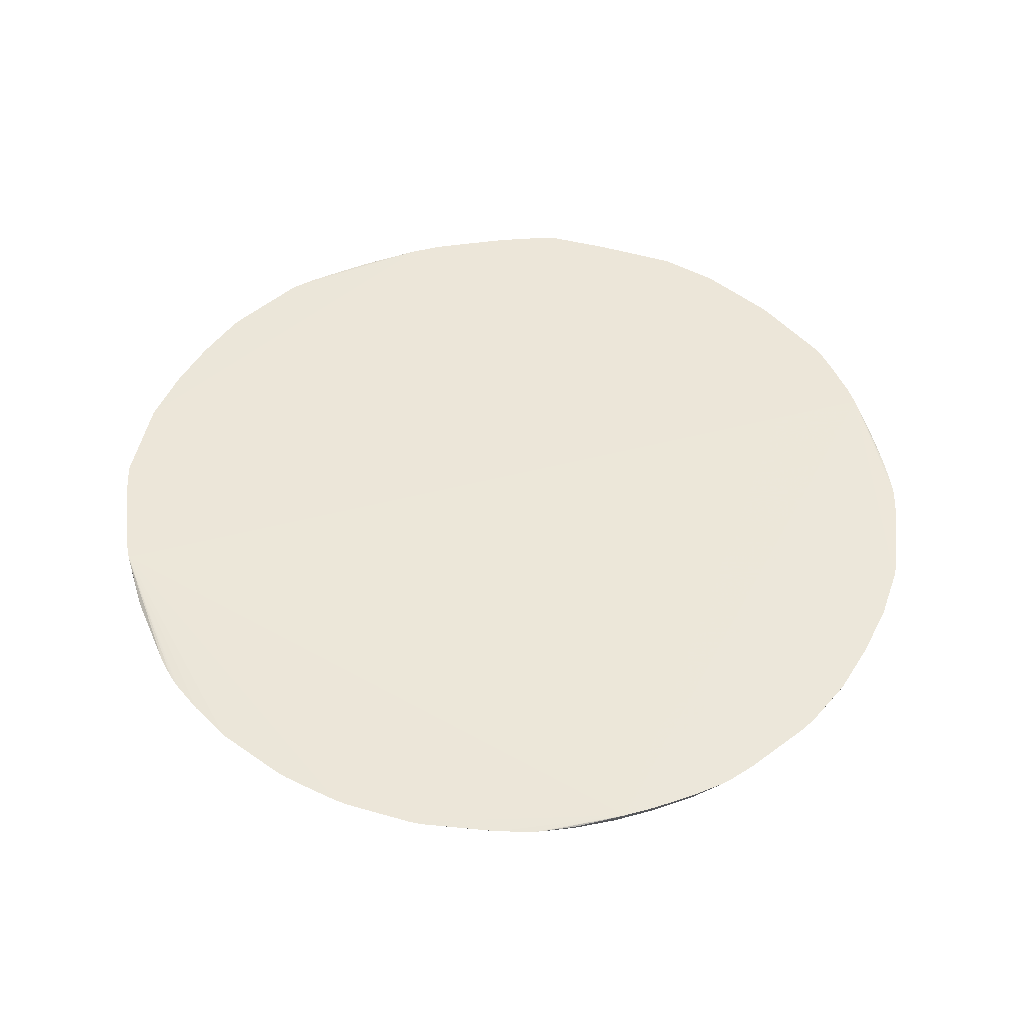
<metadata>
{"format":"obj","ext":"obj","renderer":"f3d","projection":"perspective","resolution":1024,"background":"white","views":[{"elev":49.5,"azim":-105.9,"up":"+Y"}]}
</metadata>
<code>
v 0.002455 -0.07232 -0.03092
v 0.002455 -0.07223 0.02429
v 0.02466 -0.07223 -0.0002317
v 0.031 -0.07223 -0.0002317
v 0.002876 -0.07232 -0.0309
v 0.002449 -0.07275 -0.03081
v 0.0009625 -0.07275 -0.03089
v 0.0003228 -0.07275 -0.03089
v -0.002005 -0.07275 -0.03083
v -0.002644 -0.07275 -0.03077
v -0.007951 -0.07275 -0.03009
v -0.009809 -0.07275 -0.0297
v -0.0106 -0.07275 -0.02945
v -0.01092 -0.07275 -0.02932
v -0.01323 -0.07275 -0.02835
v -0.01618 -0.07275 -0.02683
v -0.01631 -0.07275 -0.02675
v -0.01638 -0.07275 -0.02671
v -0.02047 -0.07275 -0.0237
v -0.0212 -0.07275 -0.02306
v -0.02211 -0.07275 -0.02213
v -0.02318 -0.07275 -0.02101
v -0.0241 -0.07275 -0.02003
v -0.03124 -0.07251 -0.0001647
v 0.002455 -0.07223 0.03127
v 0.03099 -0.07223 0.002064
v 0.03066 -0.07339 -0.0002317
v 0.03066 -0.07339 -0.0009015
v 0.03097 -0.07232 -0.0009015
v 0.03077 -0.07232 -0.003873
v 0.03066 -0.07232 -0.004938
v 0.03039 -0.07232 -0.00674
v 0.02991 -0.07232 -0.009821
v 0.02947 -0.07232 -0.01165
v 0.02938 -0.07232 -0.01189
v 0.02653 -0.07232 -0.01738
v 0.02635 -0.07232 -0.01766
v 0.02377 -0.07232 -0.02081
v 0.02363 -0.07232 -0.02095
v 0.02086 -0.07232 -0.02372
v 0.0177 -0.07232 -0.02629
v 0.01749 -0.07232 -0.02643
v 0.01196 -0.07232 -0.02934
v 0.01178 -0.07232 -0.02941
v 0.009291 -0.07232 -0.02999
v 0.006866 -0.07232 -0.03038
v 0.003942 -0.07232 -0.03083
v 0.003942 -0.07339 -0.03054
v 0.002455 -0.07339 -0.03063
v 0.0009625 -0.07339 -0.03072
v -0.002005 -0.07339 -0.03064
v -0.007951 -0.07314 -0.02997
v -0.006379 -0.07486 -0.02911
v -0.01092 -0.074 -0.02818
v -0.01297 -0.07503 -0.02642
v -0.01378 -0.07336 -0.02759
v -0.01495 -0.07468 -0.02576
v -0.01848 -0.07493 -0.0233
v -0.01962 -0.07324 -0.02395
v -0.02046 -0.07413 -0.02233
v -0.02247 -0.07311 -0.02137
v -0.02343 -0.07408 -0.01929
v -0.02433 -0.0749 -0.0173
v -0.02471 -0.07275 -0.01926
v -0.02735 -0.07275 -0.01529
v -0.02757 -0.07275 -0.0149
v -0.02779 -0.07275 -0.01448
v -0.02987 -0.07275 -0.009389
v -0.03016 -0.07275 -0.008415
v -0.03063 -0.07275 -0.00685
v -0.03066 -0.07275 -0.006722
v -0.03077 -0.07275 -0.00615
v -0.03103 -0.07275 -0.003879
v -0.03105 -0.07275 -0.00358
v -0.03118 -0.07275 -0.0009015
v -0.03106 -0.07315 -0.0009015
v -0.03102 -0.07312 0.002064
v -0.03121 -0.07251 0.002064
v 0.0009625 -0.07251 0.03127
v 0.003942 -0.07223 0.0312
v -0.03098 -0.07251 0.005041
v -0.03061 -0.07251 0.007641
v -0.03051 -0.07251 0.008012
v -0.03046 -0.07251 0.008189
v -0.02979 -0.07251 0.01016
v -0.0277 -0.07251 0.015
v -0.02711 -0.07251 0.01606
v -0.02492 -0.07251 0.01922
v -0.02486 -0.07251 0.0193
v -0.02216 -0.07251 0.0222
v -0.02203 -0.07251 0.02233
v -0.01914 -0.07251 0.02497
v -0.01901 -0.07251 0.02506
v -0.01598 -0.07251 0.02722
v -0.01502 -0.07251 0.02776
v -0.01008 -0.07251 0.02985
v -0.008237 -0.07251 0.03044
v -0.007951 -0.07251 0.03053
v -0.007262 -0.07251 0.0307
v -0.004978 -0.07251 0.031
v -0.004582 -0.07251 0.03105
v -0.002005 -0.07251 0.03124
v -0.001377 -0.07251 0.03125
v 0.03041 -0.07223 0.00705
v 0.03065 -0.07339 0.002064
v 0.03037 -0.07374 -0.0002378
v 0.02936 -0.07497 -0.0009015
v 0.02931 -0.07494 -0.003873
v 0.02926 -0.07491 -0.005559
v 0.03047 -0.07339 -0.003873
v 0.02979 -0.07277 -0.009821
v 0.02621 -0.07486 -0.01425
v 0.02697 -0.0729 -0.01576
v 0.02566 -0.07438 -0.01576
v 0.02462 -0.07338 -0.01859
v 0.02375 -0.07253 -0.02077
v 0.02084 -0.07249 -0.0237
v 0.01861 -0.07337 -0.02456
v 0.01583 -0.07439 -0.02557
v 0.01428 -0.07485 -0.02612
v 0.01583 -0.0729 -0.02689
v 0.009888 -0.0728 -0.02972
v 0.003942 -0.075 -0.02932
v 0.006836 -0.07358 -0.02997
v 0.005794 -0.07494 -0.02923
v 0.002455 -0.07419 -0.03002
v 0.0009625 -0.07503 -0.02937
v -0.002005 -0.075 -0.02932
v -0.004399 -0.07494 -0.02923
v -0.005228 -0.07368 -0.03009
v -0.01092 -0.07512 -0.0267
v -0.01394 -0.07516 -0.02474
v -0.01686 -0.07504 -0.02371
v -0.01092 -0.07537 -0.02468
v -0.01962 -0.07505 -0.02149
v -0.02144 -0.07493 -0.02035
v -0.01686 -0.0753 -0.02171
v -0.02492 -0.07321 -0.01847
v -0.02259 -0.07503 -0.01847
v -0.02464 -0.07502 -0.01576
v -0.02736 -0.07493 -0.01151
v -0.02808 -0.07346 -0.01262
v -0.0293 -0.07415 -0.00685
v -0.03096 -0.07301 -0.003879
v -0.02968 -0.07463 -0.0009015
v -0.03071 -0.07351 -0.0001647
v -0.02965 -0.07461 0.002064
v -0.03087 -0.07292 0.005041
v 0.0009625 -0.07311 0.03109
v 0.002455 -0.07303 0.03105
v 0.003942 -0.07295 0.03099
v 0.006915 -0.07259 0.03075
v 0.006915 -0.07223 0.03083
v -0.02922 -0.07394 0.008012
v -0.0287 -0.07341 0.01095
v -0.02795 -0.07283 0.01395
v -0.02649 -0.07431 0.01395
v -0.02571 -0.07344 0.01683
v -0.02491 -0.07264 0.0192
v -0.02212 -0.07271 0.02217
v -0.01912 -0.07265 0.02495
v -0.01677 -0.07345 0.02576
v -0.0139 -0.07435 0.02657
v -0.0139 -0.07286 0.02801
v -0.01208 -0.07479 0.02708
v -0.007951 -0.0739 0.02918
v -0.004978 -0.07283 0.03092
v -0.002005 -0.07307 0.03108
v 0.03026 -0.07223 0.008012
v 0.03001 -0.0731 0.008012
v 0.03015 -0.07366 0.005175
v 0.0293 -0.07494 0.00428
v 0.02935 -0.07497 0.002064
v 0.02936 -0.07497 -0.0002317
v 0.02936 -0.07497 -0.0002378
v 0.02809 -0.07514 -0.0002317
v 0.02773 -0.07519 -0.0009015
v 0.02773 -0.07516 -0.003873
v 0.02684 -0.07509 -0.009821
v 0.02652 -0.07501 -0.01227
v 0.02998 -0.07356 -0.006667
v 0.02417 -0.07509 -0.01576
v 0.0235 -0.075 -0.01761
v 0.02263 -0.07451 -0.01959
v 0.02173 -0.0735 -0.02166
v 0.01958 -0.07448 -0.02254
v 0.0176 -0.07497 -0.02343
v 0.0123 -0.07501 -0.02646
v 0.007774 -0.0747 -0.02878
v 0.01583 -0.0751 -0.02408
v 0.003942 -0.07528 -0.02765
v 0.002449 -0.07515 -0.02851
v 0.009888 -0.07511 -0.02685
v 0.006836 -0.07513 -0.02773
v 0.0009625 -0.07531 -0.02765
v -0.002005 -0.07528 -0.02765
v -0.005228 -0.07513 -0.02793
v -0.007951 -0.0754 -0.02468
v -0.01686 -0.07539 -0.01874
v -0.01984 -0.0753 -0.01874
v -0.02281 -0.07527 -0.01576
v -0.02574 -0.07511 -0.01262
v -0.02755 -0.07502 -0.009815
v -0.02953 -0.07449 -0.003879
v -0.02781 -0.0751 -0.00685
v -0.02804 -0.07512 -0.003879
v -0.02819 -0.07512 -0.0009015
v -0.02817 -0.07512 0.002064
v -0.02967 -0.07463 -0.0001647
v -0.02947 -0.07441 0.005041
v -0.02798 -0.07511 0.005041
v -0.02773 -0.07509 0.008012
v 0.0009625 -0.0746 0.02961
v 0.002449 -0.07377 0.03031
v 0.003942 -0.07443 0.02944
v 0.006915 -0.07408 0.02925
v 0.01149 -0.07491 0.02739
v 0.00881 -0.07223 0.03051
v -0.02748 -0.075 0.01016
v -0.02699 -0.07476 0.01213
v -0.02453 -0.07499 0.01584
v -0.02379 -0.07462 0.01783
v -0.02296 -0.07366 0.02007
v -0.02086 -0.07469 0.02096
v -0.01999 -0.07367 0.023
v -0.01777 -0.07463 0.02384
v -0.01579 -0.07498 0.02459
v -0.01009 -0.07496 0.0275
v -0.004978 -0.07432 0.02939
v -0.002005 -0.07456 0.02959
v 0.02976 -0.07223 0.01058
v 0.02961 -0.07252 0.01098
v 0.02907 -0.07483 0.006259
v 0.02638 -0.07495 0.01283
v 0.02664 -0.07503 0.01098
v 0.02717 -0.07508 0.008012
v 0.02794 -0.07508 0.005175
v 0.02772 -0.07519 0.002064
v 0.02475 -0.07534 -0.00685
v 0.02475 -0.07533 -0.009821
v 0.02503 -0.07515 -0.01307
v 0.02177 -0.07536 -0.01576
v 0.0217 -0.07513 -0.01866
v 0.02065 -0.075 -0.02056
v 0.01867 -0.07513 -0.02161
v 0.01312 -0.0752 -0.02495
v 0.01583 -0.0754 -0.02171
v 0.009888 -0.07541 -0.02468
v 0.002449 -0.07537 -0.02618
v 0.0009625 -0.07543 -0.02468
v -0.002005 -0.07543 -0.02468
v -0.004978 -0.07541 -0.02468
v 0.006915 -0.07544 -0.02468
v -0.01984 -0.07539 -0.01576
v -0.02281 -0.07538 -0.01279
v -0.02578 -0.07527 -0.009815
v -0.02578 -0.07535 -0.00685
v -0.02578 -0.07536 -0.003879
v -0.02578 -0.07536 -0.0009015
v -0.02578 -0.07536 0.002064
v -0.02578 -0.07536 0.005041
v -0.02578 -0.07533 0.008012
v -0.002005 -0.07507 0.0281
v 0.0009625 -0.07506 0.02813
v 0.003942 -0.07506 0.02795
v 0.006915 -0.07505 0.02776
v 0.009888 -0.07499 0.02754
v 0.002455 -0.07451 0.02953
v 0.009029 -0.07223 0.03044
v 0.01263 -0.07504 0.02575
v 0.01524 -0.07499 0.02468
v 0.01722 -0.07485 0.02426
v 0.01508 -0.0725 0.02775
v 0.01263 -0.07345 0.02811
v -0.02591 -0.07514 0.01108
v -0.025 -0.07508 0.01395
v -0.0228 -0.07513 0.01687
v -0.02181 -0.07503 0.01897
v -0.01887 -0.07501 0.02185
v -0.01681 -0.0751 0.02286
v -0.0139 -0.07505 0.02508
v -0.007951 -0.07504 0.0277
v -0.01102 -0.07509 0.02599
v -0.004978 -0.07507 0.0279
v 0.02941 -0.07223 0.01208
v 0.02922 -0.07223 0.01254
v 0.02758 -0.07337 0.01375
v 0.02812 -0.074 0.01098
v 0.02573 -0.07465 0.01481
v 0.0233 -0.0749 0.01846
v 0.02366 -0.07499 0.01693
v 0.02475 -0.07507 0.01387
v 0.02475 -0.07524 0.01098
v 0.02475 -0.07529 0.008012
v 0.02475 -0.07531 0.005035
v 0.02475 -0.07532 0.002064
v 0.02475 -0.07533 -0.0002317
v 0.02475 -0.07533 -0.0009015
v 0.02475 -0.07533 -0.003873
v 0.02177 -0.07538 -0.01279
v 0.0188 -0.07543 -0.01576
v 0.0188 -0.07539 -0.01873
v 0.01286 -0.07548 -0.02171
v -0.002005 -0.07544 -0.01874
v 0.009888 -0.07547 -0.02171
v -0.01686 -0.0754 -0.01576
v -0.02281 -0.07537 0.005041
v -0.0139 -0.07541 -0.01576
v -0.02281 -0.07537 0.008012
v -0.02281 -0.07536 0.01098
v -0.02281 -0.07532 0.01395
v -0.004978 -0.07528 0.02585
v -0.002005 -0.07527 0.02585
v 0.006915 -0.07524 0.02585
v 0.009888 -0.07517 0.02585
v 0.01513 -0.07223 0.02778
v 0.01607 -0.07509 0.02311
v 0.0188 -0.07501 0.02213
v 0.0204 -0.07493 0.02149
v 0.0188 -0.07424 0.02362
v 0.02032 -0.07223 0.02442
v 0.02007 -0.07223 0.02462
v 0.0188 -0.07276 0.02506
v -0.01984 -0.07534 0.01693
v -0.01986 -0.07514 0.01994
v -0.0139 -0.07525 0.02287
v -0.007951 -0.07525 0.02585
v 0.0291 -0.07223 0.0128
v 0.0268 -0.07267 0.01639
v 0.02398 -0.07324 0.01963
v 0.02349 -0.07223 0.02146
v 0.02238 -0.07414 0.02045
v 0.02155 -0.075 0.01963
v 0.02178 -0.07518 0.01693
v 0.02178 -0.07527 0.01395
v 0.01583 -0.07525 0.0199
v 0.01286 -0.07524 0.02287
v 0.01286 -0.07544 -0.01279
v 0.01583 -0.07545 -0.01576
v 0.01583 -0.07546 -0.01873
v -0.002005 -0.07529 0.02287
v 0.0188 -0.07542 -0.01279
v 0.02177 -0.07538 -0.009821
v 0.01286 -0.07547 -0.01873
v 0.0009625 -0.07544 -0.009815
v -0.002005 -0.07543 -0.009815
v 0.006915 -0.07547 -0.01873
v 0.003942 -0.07546 -0.01873
v 0.0009625 -0.07545 -0.01874
v -0.01984 -0.07538 0.005041
v -0.004978 -0.07542 -0.00685
v -0.007951 -0.07541 -0.003879
v -0.002005 -0.07543 -0.00685
v -0.01984 -0.07535 0.01395
v -0.01686 -0.07537 0.008012
v 0.0188 -0.0752 0.0199
v 0.02059 -0.07223 0.02419
v 0.02141 -0.07311 0.02253
v 0.02686 -0.07223 0.01648
v 0.02341 -0.07223 0.02155
v 0.0233 -0.07223 0.02167
f 1 2 3
f 1 3 4
f 1 4 5
f 1 5 6
f 1 6 7
f 1 7 8
f 1 8 9
f 1 9 10
f 1 10 11
f 1 11 12
f 1 12 13
f 1 13 14
f 1 14 15
f 1 15 16
f 1 16 17
f 1 17 18
f 1 18 19
f 1 19 20
f 1 20 21
f 1 21 22
f 1 22 23
f 1 23 24
f 1 24 2
f 2 25 80
f 2 80 153
f 2 153 218
f 2 218 269
f 2 269 316
f 2 316 322
f 2 322 321
f 2 321 357
f 2 357 361
f 2 361 360
f 2 360 331
f 2 331 359
f 2 359 328
f 2 328 286
f 2 286 285
f 2 285 231
f 2 231 169
f 2 169 104
f 2 104 26
f 2 26 4
f 2 4 3
f 2 24 25
f 4 26 105
f 4 105 27
f 4 27 28
f 4 28 29
f 4 29 30
f 4 30 31
f 4 31 32
f 4 32 33
f 4 33 34
f 4 34 35
f 4 35 36
f 4 36 37
f 4 37 38
f 4 38 39
f 4 39 40
f 4 40 41
f 4 41 42
f 4 42 43
f 4 43 44
f 4 44 45
f 4 45 46
f 4 46 47
f 4 47 5
f 5 47 48
f 5 48 49
f 5 49 6
f 6 49 7
f 7 49 50
f 7 50 8
f 8 50 9
f 9 50 51
f 9 51 10
f 10 51 52
f 10 52 11
f 11 52 12
f 12 52 53
f 12 53 13
f 13 53 54
f 13 54 14
f 14 54 55
f 14 55 56
f 14 56 15
f 15 56 16
f 16 56 57
f 16 57 17
f 17 57 58
f 17 58 18
f 18 58 59
f 18 59 19
f 19 59 58
f 19 58 20
f 20 58 60
f 20 60 61
f 20 61 21
f 21 61 22
f 22 61 23
f 23 61 62
f 23 62 63
f 23 63 64
f 23 64 24
f 24 64 65
f 24 65 66
f 24 66 67
f 24 67 68
f 24 68 69
f 24 69 70
f 24 70 71
f 24 71 72
f 24 72 73
f 24 73 74
f 24 74 75
f 24 75 76
f 24 76 77
f 24 77 78
f 24 78 25
f 25 79 80
f 25 78 81
f 25 81 82
f 25 82 83
f 25 83 84
f 25 84 85
f 25 85 86
f 25 86 87
f 25 87 88
f 25 88 89
f 25 89 90
f 25 90 91
f 25 91 92
f 25 92 93
f 25 93 94
f 25 94 95
f 25 95 96
f 25 96 97
f 25 97 98
f 25 98 99
f 25 99 100
f 25 100 101
f 25 101 102
f 25 102 103
f 25 103 79
f 26 104 105
f 27 105 106
f 27 106 28
f 28 106 107
f 28 107 108
f 28 108 109
f 28 109 110
f 28 110 29
f 29 110 30
f 30 110 31
f 31 110 111
f 31 111 32
f 32 111 33
f 33 111 34
f 34 111 112
f 34 112 35
f 35 112 113
f 35 113 36
f 36 113 112
f 36 112 37
f 37 112 114
f 37 114 115
f 37 115 116
f 37 116 38
f 38 116 39
f 39 116 117
f 39 117 40
f 40 117 41
f 41 118 119
f 41 119 42
f 41 117 118
f 42 119 120
f 42 120 121
f 42 121 43
f 43 121 120
f 43 120 44
f 44 120 122
f 44 122 45
f 45 122 48
f 45 48 46
f 46 48 47
f 48 123 49
f 48 122 124
f 48 124 125
f 48 125 123
f 49 123 126
f 49 126 50
f 50 127 128
f 50 128 51
f 50 126 127
f 51 128 129
f 51 129 53
f 51 53 130
f 51 130 52
f 52 130 53
f 53 131 55
f 53 55 54
f 53 129 131
f 55 132 133
f 55 133 58
f 55 58 57
f 55 57 56
f 55 131 134
f 55 134 132
f 58 135 136
f 58 136 60
f 58 133 137
f 58 137 135
f 60 136 62
f 60 62 61
f 62 136 63
f 63 138 64
f 63 136 139
f 63 139 140
f 63 140 141
f 63 141 66
f 63 66 65
f 63 65 138
f 64 138 65
f 66 141 67
f 67 141 142
f 67 142 68
f 68 142 141
f 68 141 69
f 69 141 70
f 70 141 143
f 70 143 71
f 71 144 72
f 71 143 144
f 72 144 73
f 73 144 74
f 74 144 75
f 75 144 76
f 76 144 145
f 76 145 146
f 76 146 77
f 77 146 147
f 77 147 148
f 77 148 78
f 78 148 81
f 79 103 149
f 79 149 150
f 79 150 80
f 80 150 151
f 80 151 152
f 80 152 153
f 81 148 82
f 82 148 154
f 82 154 83
f 83 154 84
f 84 154 155
f 84 155 85
f 85 155 156
f 85 156 86
f 86 156 157
f 86 157 87
f 87 157 158
f 87 158 159
f 87 159 88
f 88 159 89
f 89 159 160
f 89 160 90
f 90 160 91
f 91 160 161
f 91 161 92
f 92 161 93
f 93 161 94
f 94 161 162
f 94 162 163
f 94 163 95
f 95 163 164
f 95 164 96
f 96 164 165
f 96 165 97
f 97 165 98
f 98 166 99
f 98 165 166
f 99 166 167
f 99 167 100
f 100 167 101
f 101 167 168
f 101 168 102
f 102 168 103
f 103 168 149
f 104 169 170
f 104 170 105
f 105 170 171
f 105 171 172
f 105 172 173
f 105 173 106
f 106 173 174
f 106 174 175
f 106 175 107
f 107 175 176
f 107 176 177
f 107 177 178
f 107 178 108
f 108 178 109
f 109 178 179
f 109 179 180
f 109 180 112
f 109 112 111
f 109 111 181
f 109 181 110
f 110 181 111
f 112 180 182
f 112 182 183
f 112 183 184
f 112 184 114
f 114 184 115
f 115 184 116
f 116 184 185
f 116 185 117
f 117 185 186
f 117 186 118
f 118 186 119
f 119 186 187
f 119 187 120
f 120 188 125
f 120 125 189
f 120 189 122
f 120 187 190
f 120 190 188
f 122 189 125
f 122 125 124
f 123 125 191
f 123 191 192
f 123 192 127
f 123 127 126
f 125 188 193
f 125 193 194
f 125 194 191
f 127 192 195
f 127 195 196
f 127 196 128
f 128 196 197
f 128 197 129
f 129 197 131
f 131 197 196
f 131 196 134
f 132 137 133
f 132 134 137
f 134 198 199
f 134 199 137
f 134 196 195
f 134 195 198
f 135 137 200
f 135 200 139
f 135 139 136
f 137 199 200
f 139 200 201
f 139 201 140
f 140 202 141
f 140 201 202
f 141 203 204
f 141 204 143
f 141 202 203
f 143 204 144
f 144 204 145
f 145 204 203
f 145 203 205
f 145 205 206
f 145 206 207
f 145 207 208
f 145 208 209
f 145 209 146
f 146 209 147
f 147 210 148
f 147 209 208
f 147 208 211
f 147 211 212
f 147 212 210
f 148 210 154
f 149 168 213
f 149 213 214
f 149 214 150
f 150 214 151
f 151 214 215
f 151 215 216
f 151 216 152
f 152 216 217
f 152 217 218
f 152 218 153
f 154 219 155
f 154 210 219
f 155 219 220
f 155 220 156
f 156 220 157
f 157 220 221
f 157 221 222
f 157 222 158
f 158 222 159
f 159 222 223
f 159 223 160
f 160 224 225
f 160 225 161
f 160 223 224
f 161 226 162
f 161 225 226
f 162 226 163
f 163 165 164
f 163 226 227
f 163 227 165
f 165 227 228
f 165 228 166
f 166 228 229
f 166 229 167
f 167 229 230
f 167 230 168
f 168 230 213
f 169 231 232
f 169 232 170
f 170 232 233
f 170 233 171
f 171 233 172
f 172 233 234
f 172 234 235
f 172 235 236
f 172 236 237
f 172 237 238
f 172 238 173
f 173 175 174
f 173 238 176
f 173 176 175
f 176 238 177
f 177 238 239
f 177 239 240
f 177 240 178
f 178 240 179
f 179 240 241
f 179 241 180
f 180 241 182
f 182 241 242
f 182 242 243
f 182 243 183
f 183 243 244
f 183 244 184
f 184 244 186
f 184 186 185
f 186 244 187
f 187 245 190
f 187 244 245
f 188 190 246
f 188 246 193
f 190 245 247
f 190 247 246
f 191 194 193
f 191 193 248
f 191 248 195
f 191 195 192
f 193 246 248
f 195 249 250
f 195 250 251
f 195 251 252
f 195 252 198
f 195 248 253
f 195 253 249
f 198 252 199
f 199 252 254
f 199 254 200
f 200 254 255
f 200 255 201
f 201 255 256
f 201 256 202
f 202 256 203
f 203 256 205
f 205 256 257
f 205 257 206
f 206 257 258
f 206 258 207
f 207 258 259
f 207 259 260
f 207 260 261
f 207 261 208
f 208 261 211
f 210 212 219
f 211 261 262
f 211 262 212
f 212 262 219
f 213 230 263
f 213 263 264
f 213 264 265
f 213 265 266
f 213 266 267
f 213 267 268
f 213 268 214
f 214 268 215
f 215 268 267
f 215 267 217
f 215 217 216
f 217 269 218
f 217 267 270
f 217 270 271
f 217 271 272
f 217 272 273
f 217 273 274
f 217 274 269
f 219 275 276
f 219 276 221
f 219 221 220
f 219 262 275
f 221 276 277
f 221 277 278
f 221 278 222
f 222 278 224
f 222 224 223
f 224 278 279
f 224 279 226
f 224 226 225
f 226 279 227
f 227 280 281
f 227 281 228
f 227 279 280
f 228 282 230
f 228 230 229
f 228 281 283
f 228 283 282
f 230 282 284
f 230 284 263
f 231 285 232
f 232 285 286
f 232 286 287
f 232 287 288
f 232 288 233
f 233 288 234
f 234 288 287
f 234 287 289
f 234 289 290
f 234 290 291
f 234 291 292
f 234 292 235
f 235 292 293
f 235 293 236
f 236 293 238
f 236 238 237
f 238 293 294
f 238 294 295
f 238 295 296
f 238 296 297
f 238 297 298
f 238 298 299
f 238 299 239
f 239 299 300
f 239 300 240
f 240 300 242
f 240 242 241
f 242 300 301
f 242 301 302
f 242 302 243
f 243 302 247
f 243 247 245
f 243 245 244
f 246 247 248
f 247 302 303
f 247 303 248
f 248 303 253
f 249 253 250
f 250 253 303
f 250 303 251
f 251 304 254
f 251 254 252
f 251 303 305
f 251 305 304
f 254 304 306
f 254 306 255
f 255 307 260
f 255 260 259
f 255 259 258
f 255 258 257
f 255 257 256
f 255 306 308
f 255 308 307
f 260 307 261
f 261 307 309
f 261 309 310
f 261 310 262
f 262 310 311
f 262 311 276
f 262 276 275
f 263 284 312
f 263 312 264
f 264 312 313
f 264 313 314
f 264 314 266
f 264 266 265
f 266 314 315
f 266 315 267
f 267 315 270
f 269 274 273
f 269 273 316
f 270 317 271
f 270 315 317
f 271 317 318
f 271 318 272
f 272 318 319
f 272 319 320
f 272 320 321
f 272 321 322
f 272 322 323
f 272 323 273
f 273 323 322
f 273 322 316
f 276 311 277
f 277 311 324
f 277 324 325
f 277 325 278
f 278 325 279
f 279 325 280
f 280 326 281
f 280 325 326
f 281 326 327
f 281 327 283
f 282 283 327
f 282 327 284
f 284 327 312
f 286 328 287
f 287 329 289
f 287 328 329
f 289 329 290
f 290 330 331
f 290 331 332
f 290 332 319
f 290 319 333
f 290 333 291
f 290 329 330
f 291 333 334
f 291 334 292
f 292 334 293
f 293 334 335
f 293 335 294
f 294 335 336
f 294 336 337
f 294 337 313
f 294 313 295
f 295 338 339
f 295 339 340
f 295 340 296
f 295 313 341
f 295 341 338
f 296 340 342
f 296 342 298
f 296 298 297
f 298 342 301
f 298 301 343
f 298 343 299
f 299 343 300
f 300 343 301
f 301 342 340
f 301 340 302
f 302 340 303
f 303 340 344
f 303 344 345
f 303 345 346
f 303 346 347
f 303 347 348
f 303 348 305
f 304 305 349
f 304 349 306
f 305 348 349
f 306 349 308
f 307 350 309
f 307 308 348
f 307 348 347
f 307 347 350
f 308 349 348
f 309 350 346
f 309 346 351
f 309 351 352
f 309 352 353
f 309 353 310
f 310 354 324
f 310 324 311
f 310 353 355
f 310 355 354
f 312 341 313
f 312 327 324
f 312 324 354
f 312 354 341
f 313 337 314
f 314 337 315
f 315 337 356
f 315 356 317
f 317 356 318
f 318 356 333
f 318 333 319
f 319 357 321
f 319 321 320
f 319 332 358
f 319 358 357
f 324 327 326
f 324 326 325
f 328 359 329
f 329 359 331
f 329 331 330
f 331 360 332
f 332 360 361
f 332 361 358
f 333 356 334
f 334 356 335
f 335 356 336
f 336 356 337
f 338 344 340
f 338 340 339
f 338 341 344
f 341 354 344
f 344 354 353
f 344 353 345
f 345 353 351
f 345 351 346
f 346 350 347
f 351 353 352
f 353 354 355
f 357 358 361

</code>
